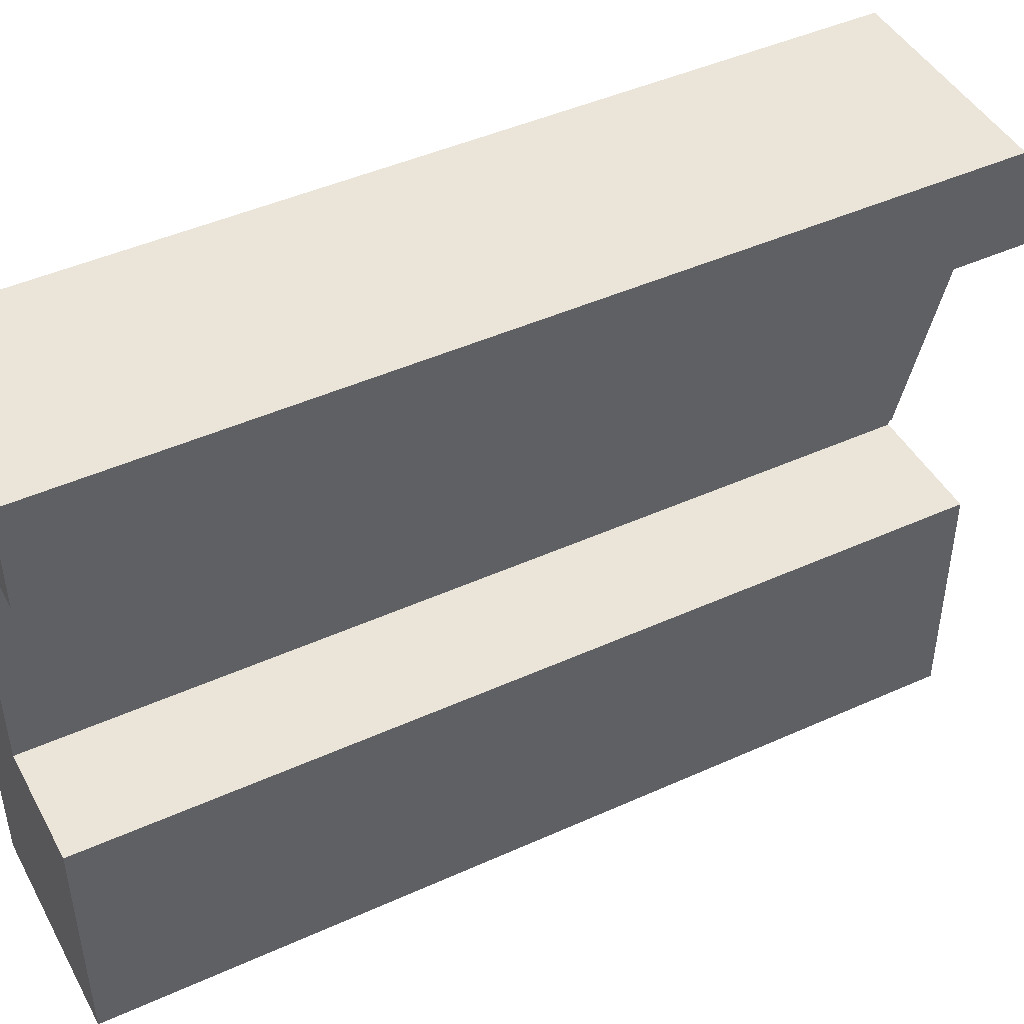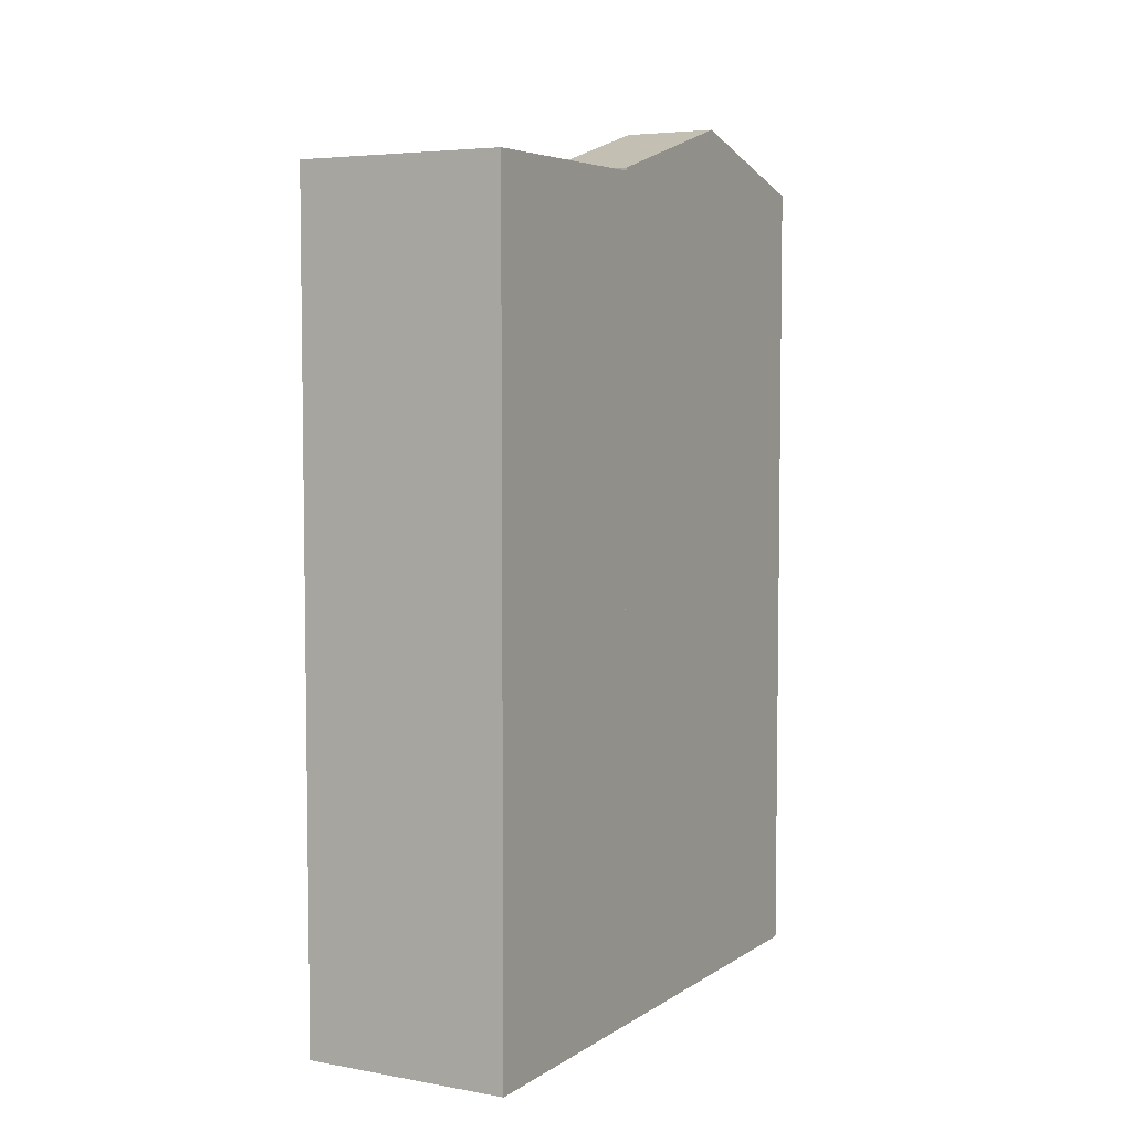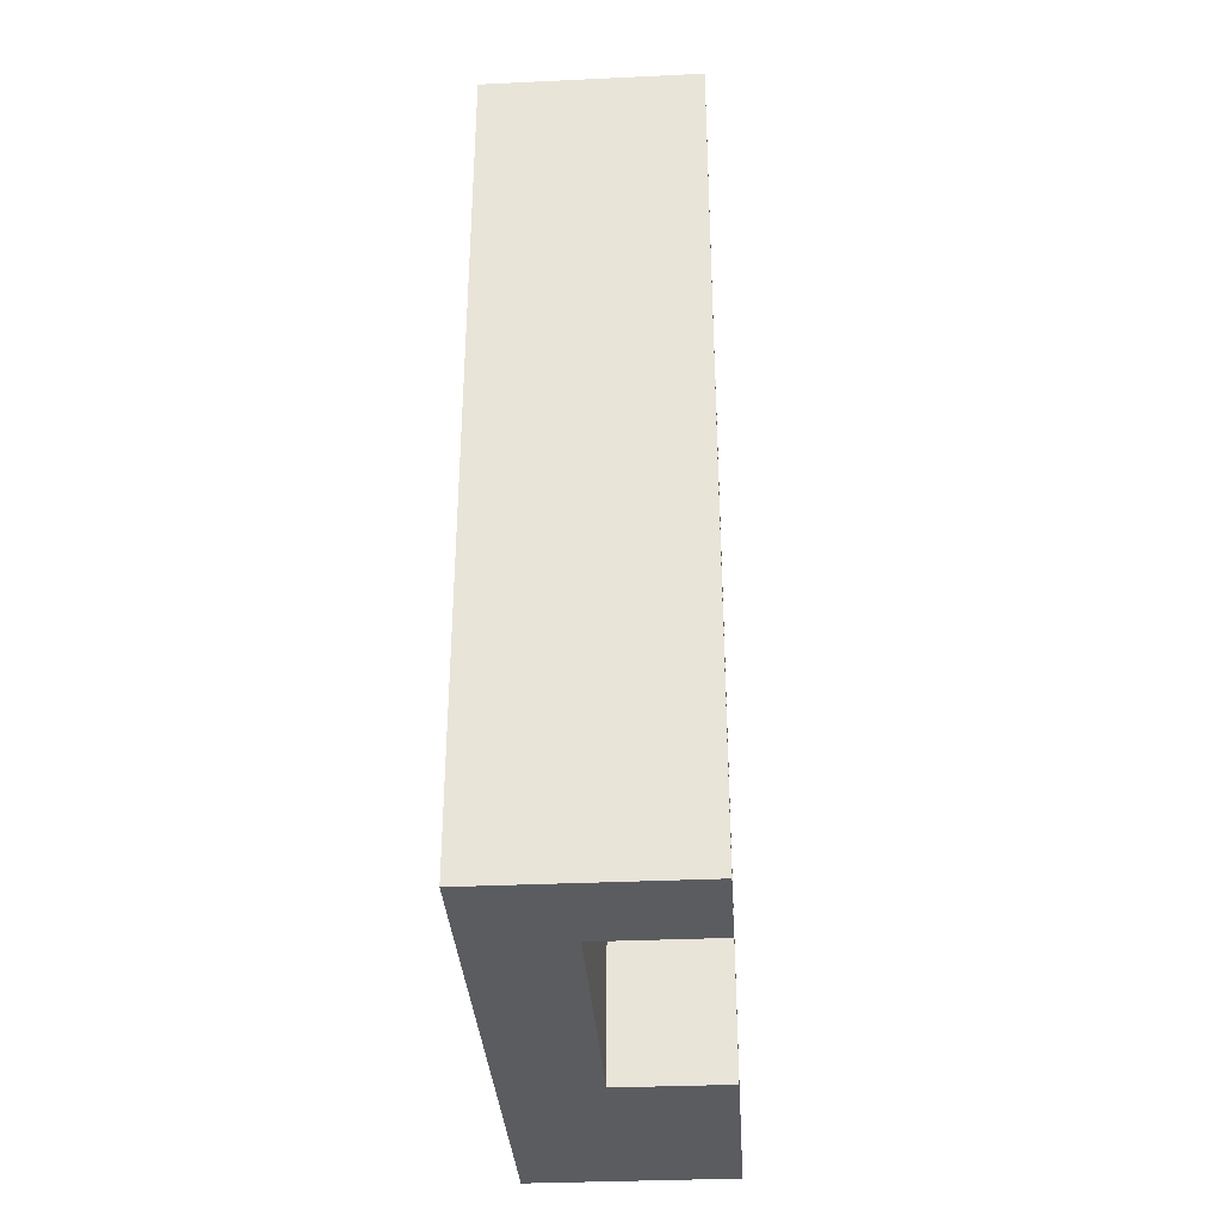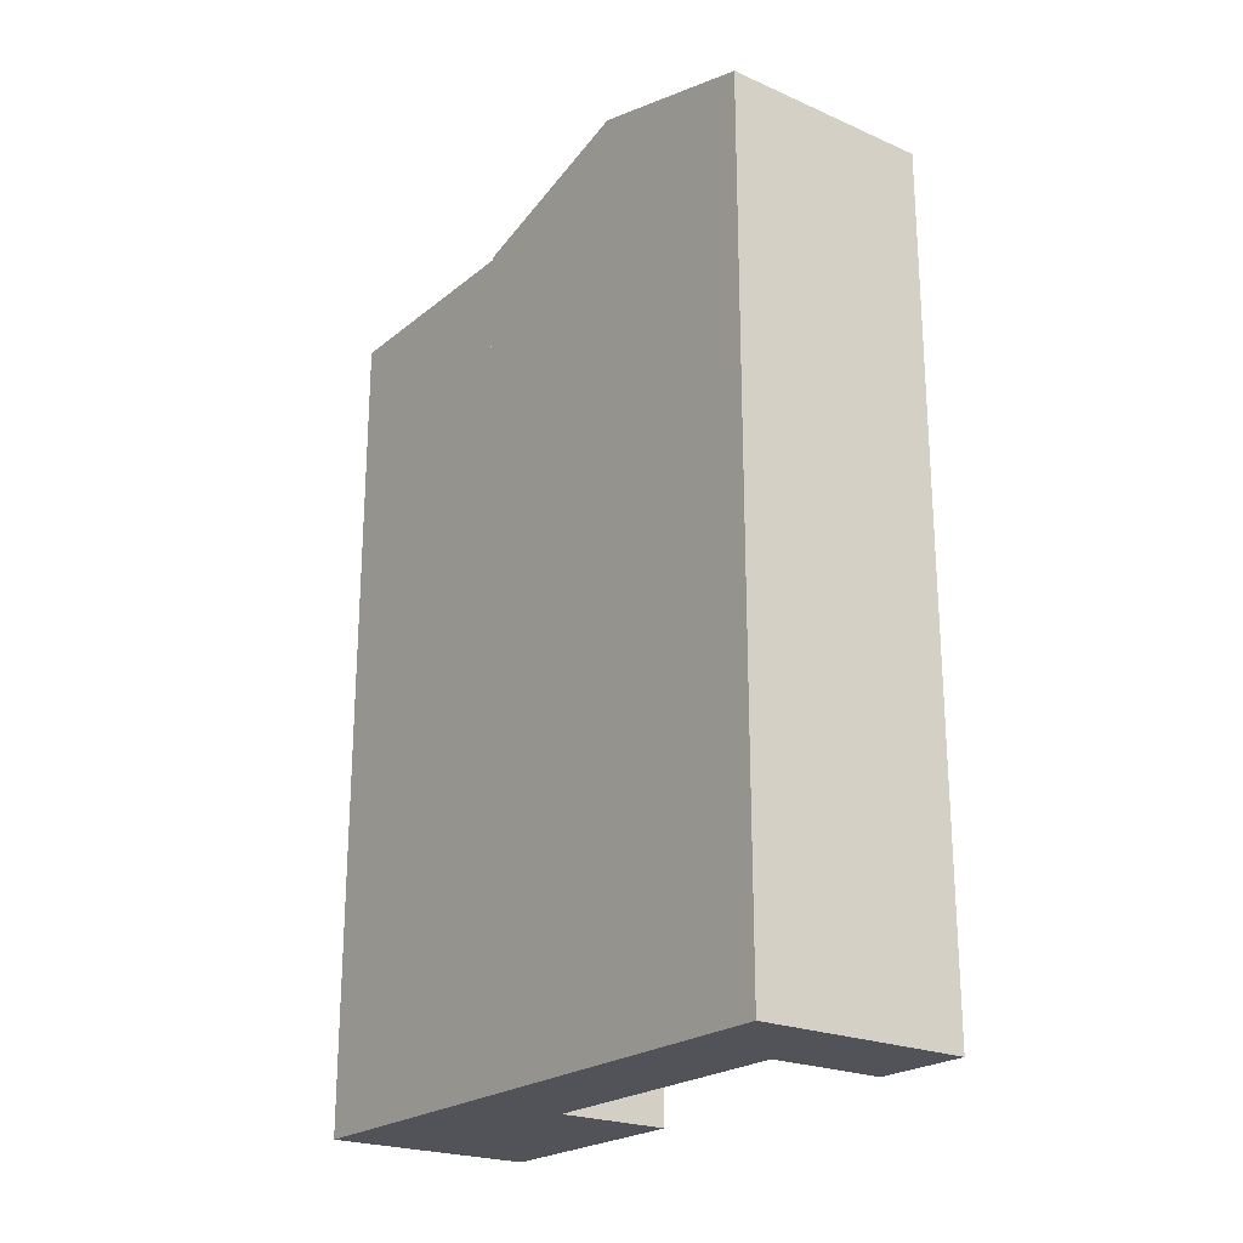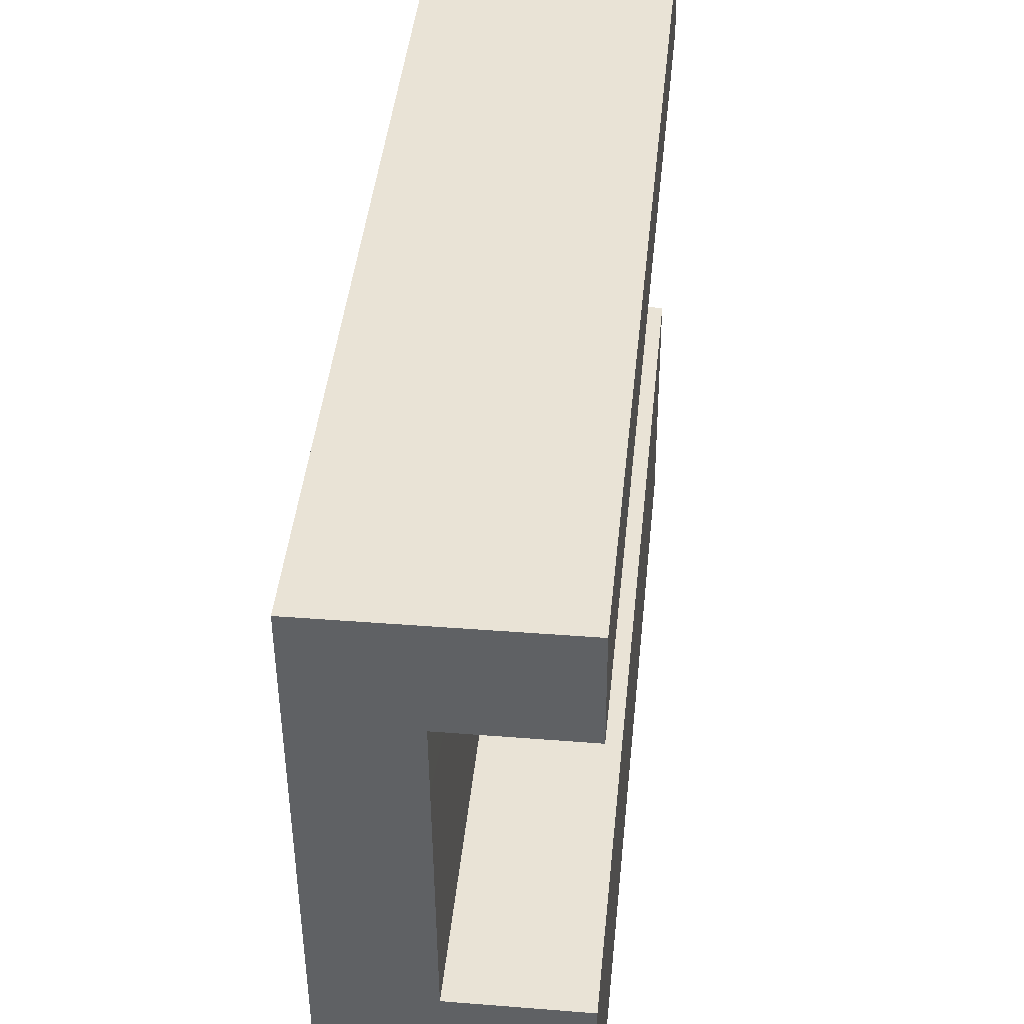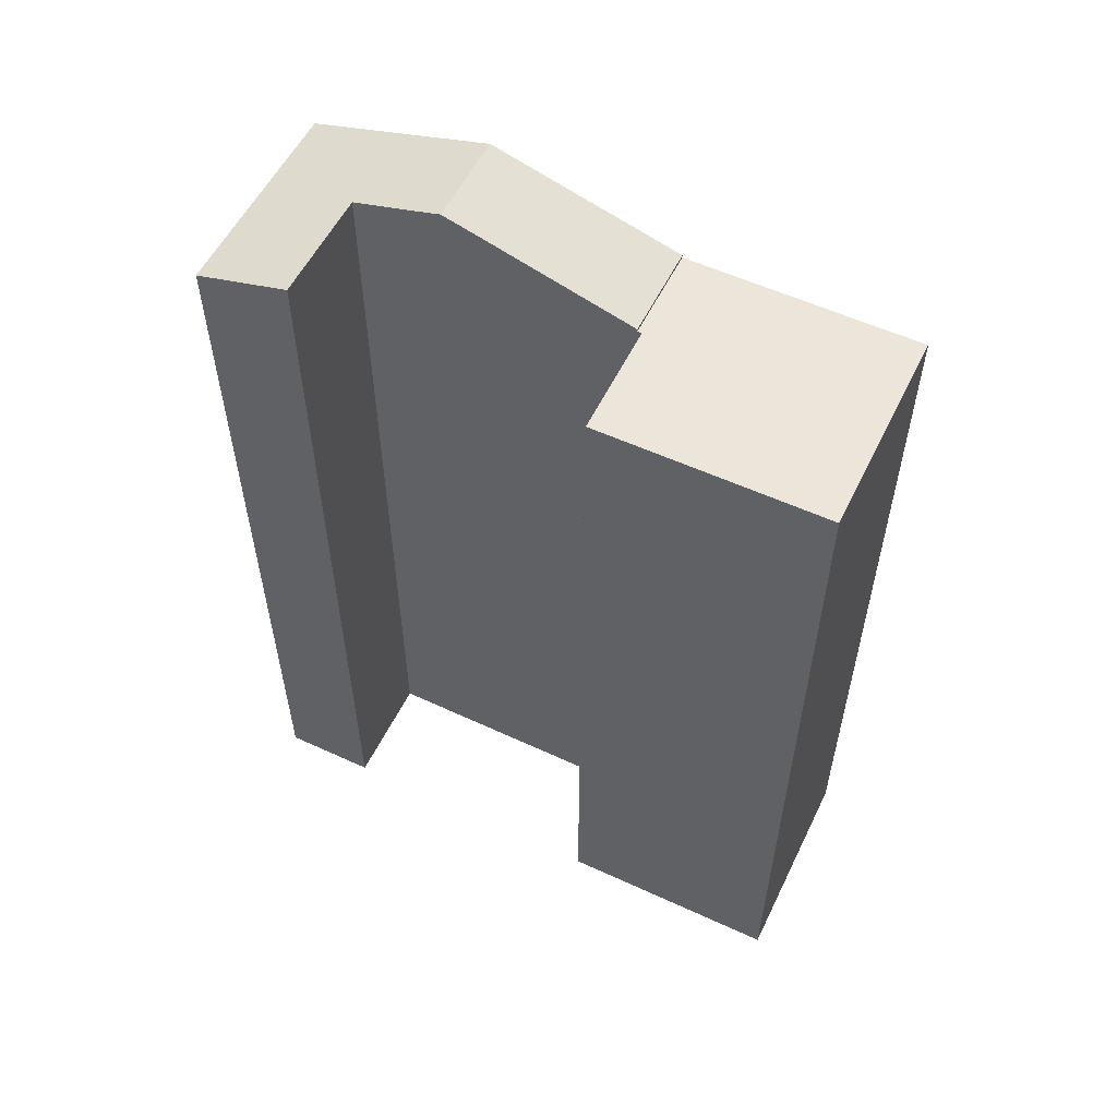
<metadata>
{"format":"obj","ext":"obj","renderer":"f3d","projection":"perspective","resolution":1024,"background":"white","views":[{"elev":45.7,"azim":62.6,"up":"+Z"},{"elev":5.2,"azim":-151.6,"up":"+Y"},{"elev":-34.2,"azim":3.2,"up":"+Y"},{"elev":-22.7,"azim":-37.1,"up":"+Y"},{"elev":42.3,"azim":5.7,"up":"+Z"},{"elev":55.8,"azim":115.5,"up":"+Y"}]}
</metadata>
<code>
v  0.032 19.92 -4.182
v  2.224 18.69 -8.447
v  0.065 18.69 -8.463
v  2.182 19.68 -4.987
v  2.178 19.92 -4.166
v  0 18.72 1.146e-15
v  2.159 19.34 -2.14
v  4.741 18.72 0.035
v  4.752 19.34 -2.127
v  2.175 19.72 -3.481
v  2.159 1.31e-16 -2.14
v  2.175 2.131e-16 -3.481
v  2.224 5.172e-16 -8.447
v  2.182 3.054e-16 -4.987
v  2.178 2.551e-16 -4.166
v  4.752 1.302e-16 -2.127
v  4.741 -2.143e-18 0.035
v  0.065 5.182e-16 -8.463
v  0 0 0
v  0.032 2.561e-16 -4.182
v  0.105 18.63 -13.69
v  4.784 18.63 -8.534
v  4.81 18.63 -13.66
v  2.225 18.63 -8.547
v  0.065 18.63 -8.463
v  2.224 18.63 -8.447
v  2.225 5.234e-16 -8.547
v  4.784 5.226e-16 -8.534
v  4.81 8.364e-16 -13.66
v  0.105 8.385e-16 -13.69
g defaultobject
f 1 2 3
f 2 1 4
f 4 1 5
f 6 7 1
f 7 6 8
f 7 8 9
f 7 5 1
f 5 7 10
f 10 4 5
f 4 10 2
f 2 10 7
f 2 7 11
f 2 11 12
f 2 12 13
f 13 12 14
f 14 12 15
f 8 16 9
f 16 8 17
f 13 3 2
f 3 13 18
f 16 7 9
f 7 16 11
f 3 6 1
f 6 3 18
f 6 18 19
f 19 18 20
f 19 8 6
f 8 19 17
f 18 11 20
f 11 18 12
f 12 18 15
f 15 18 14
f 14 18 13
f 19 11 17
f 11 19 20
f 17 11 16
f 21 22 23
f 22 21 24
f 24 21 25
f 24 25 26
f 13 24 26
f 24 13 27
f 28 23 22
f 23 28 29
f 27 22 24
f 22 27 28
f 18 26 25
f 26 18 13
f 29 21 23
f 21 29 30
f 30 25 21
f 25 30 18
f 28 30 29
f 30 28 27
f 30 27 13
f 30 13 18

</code>
